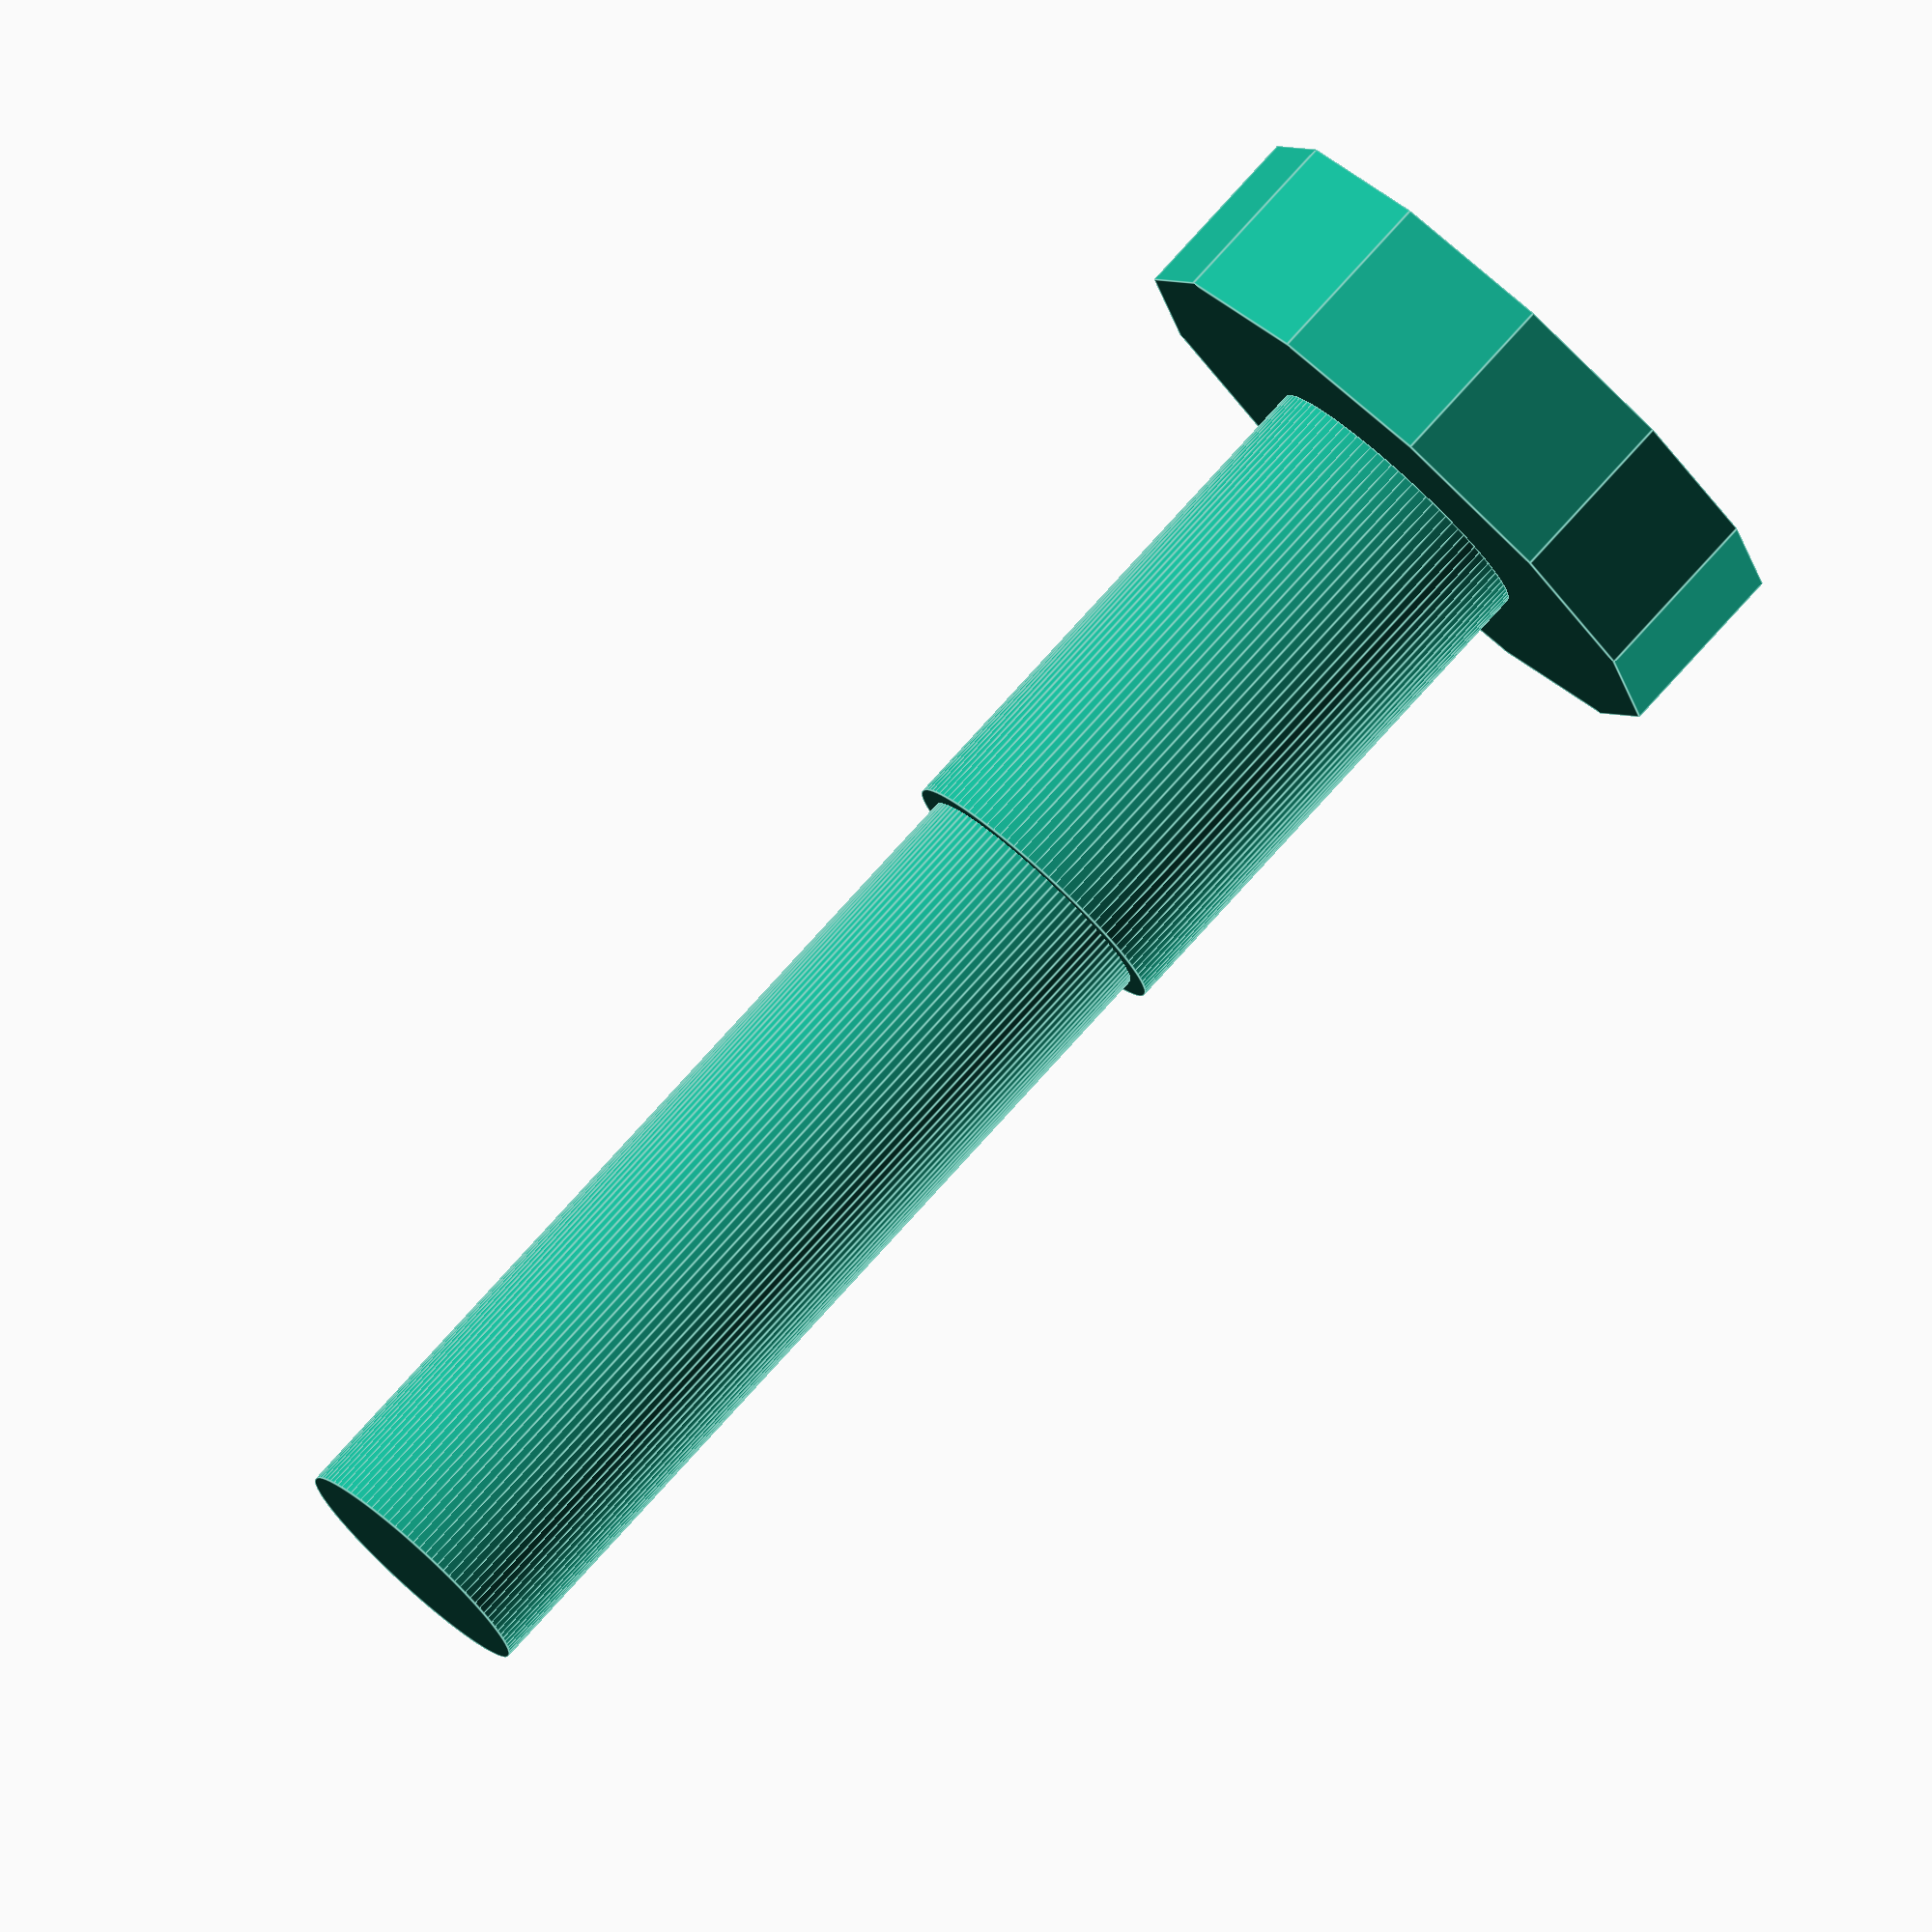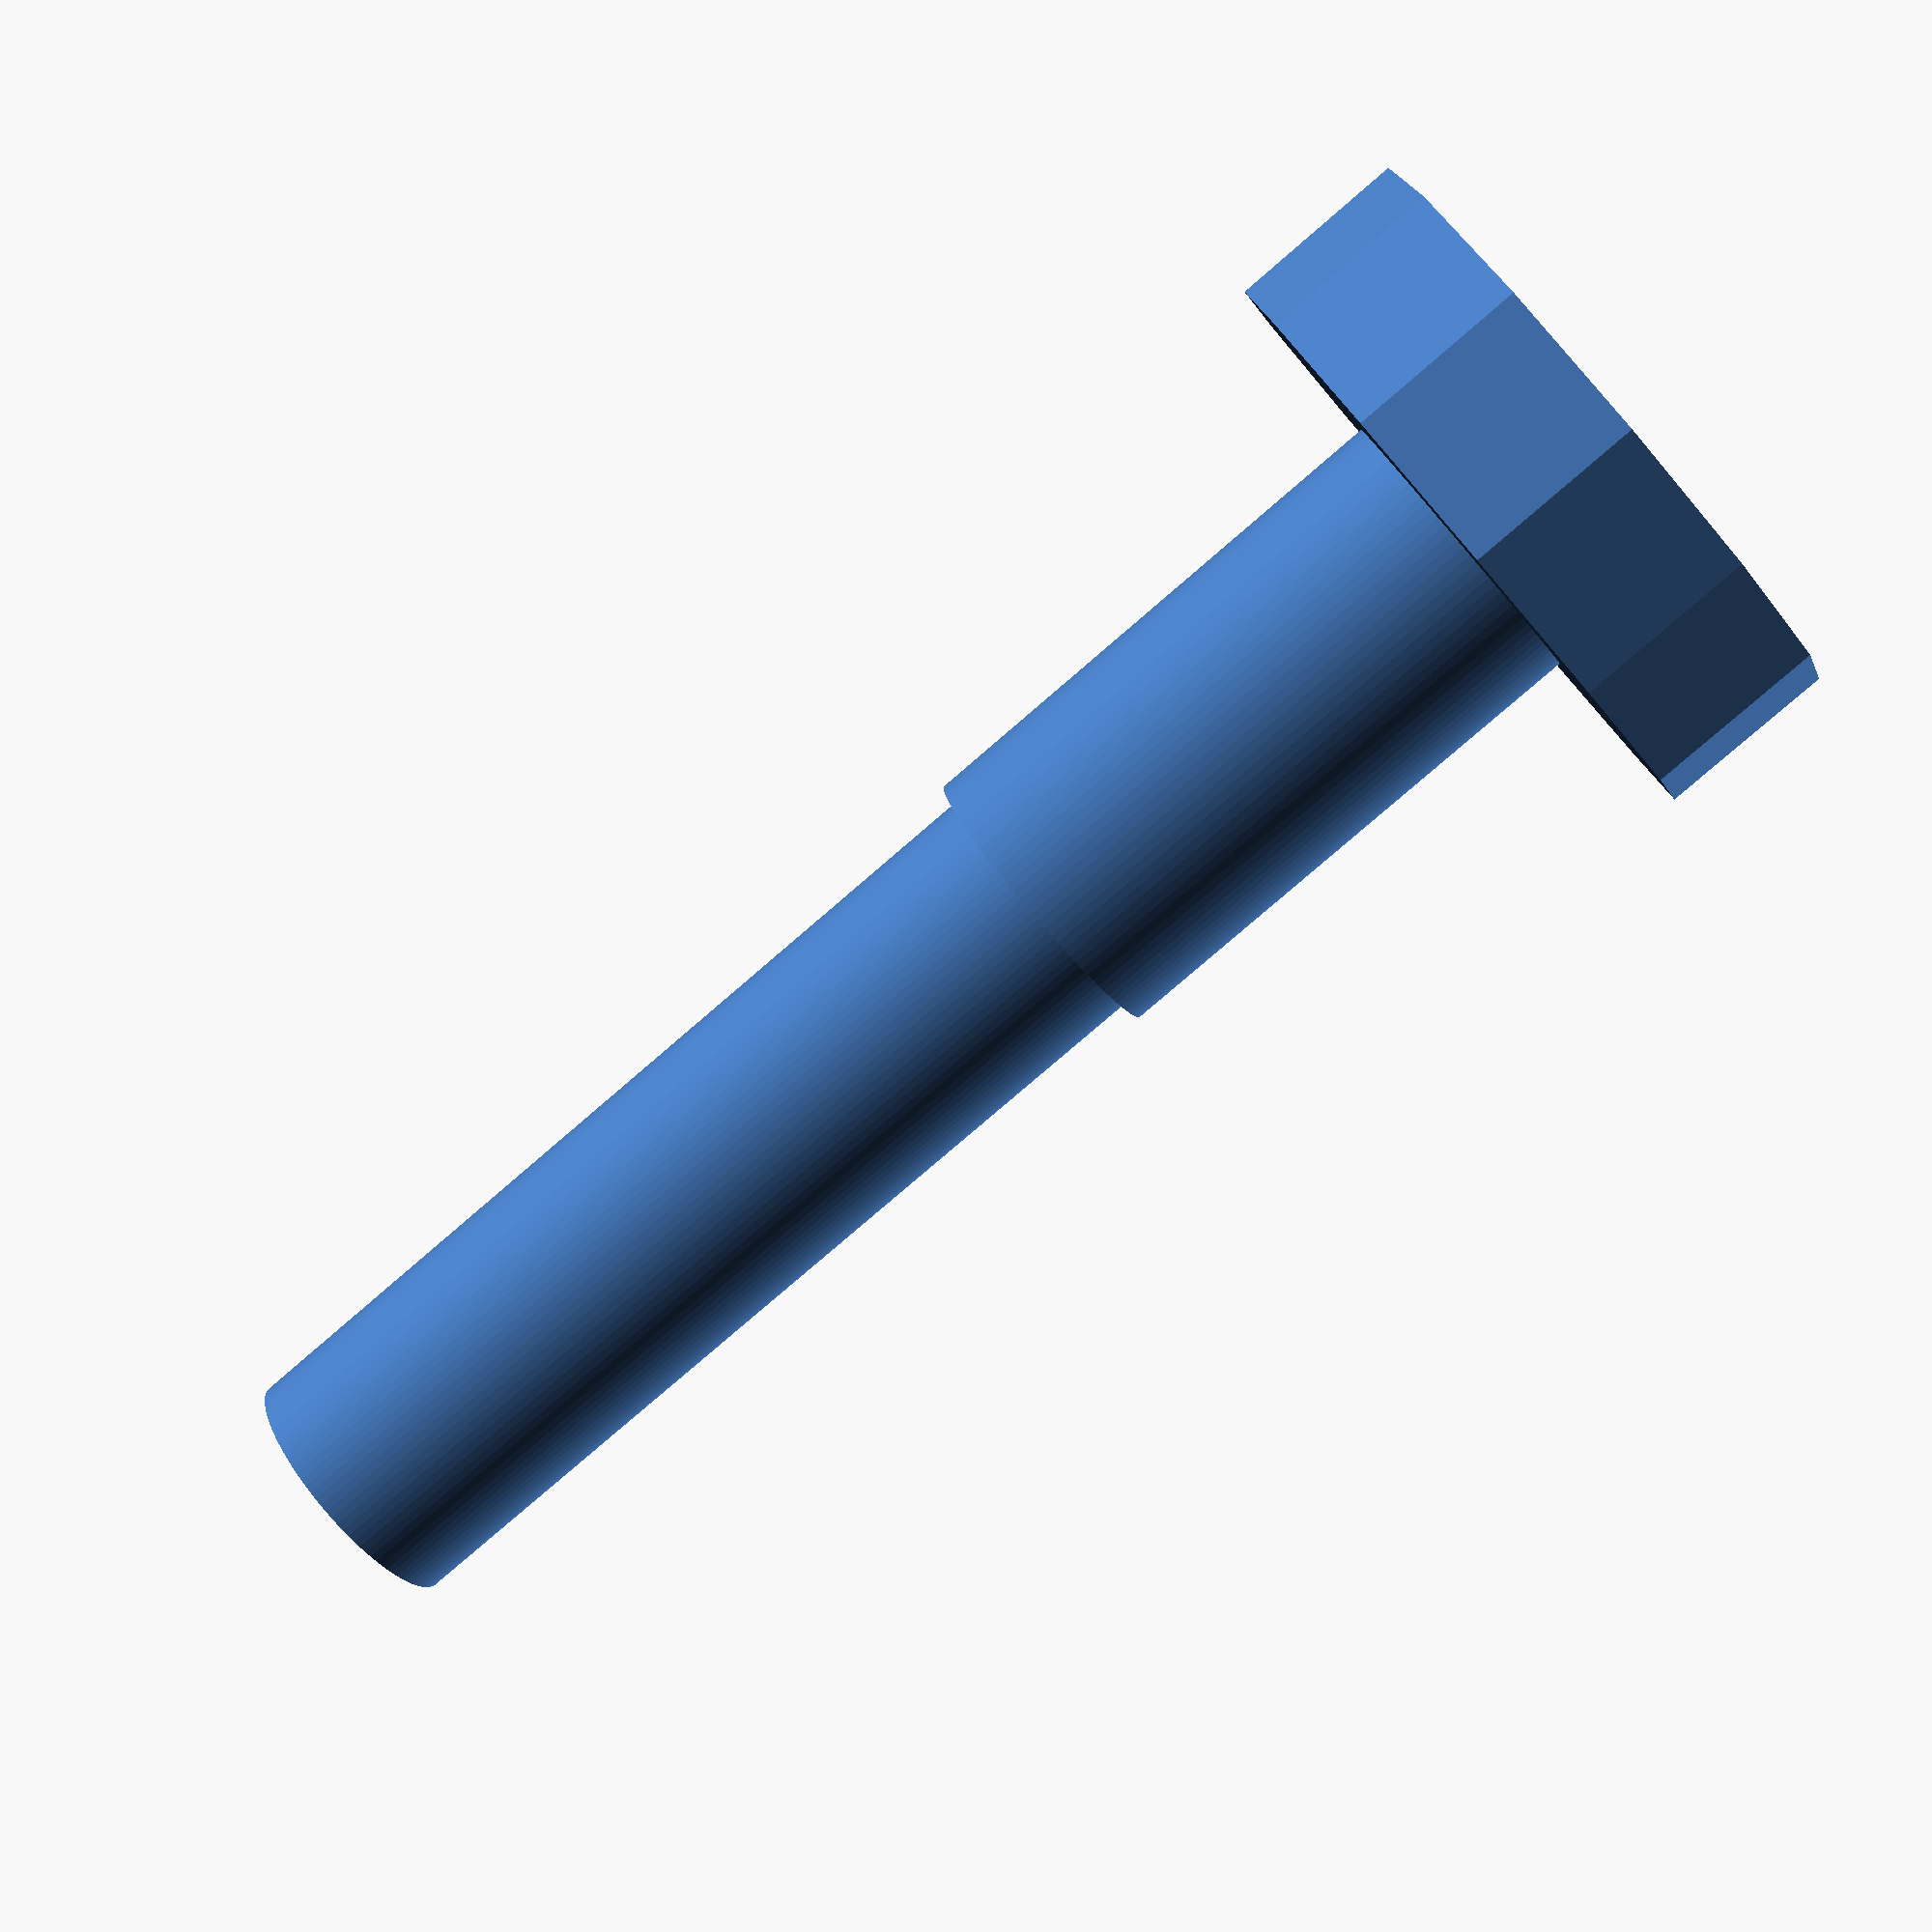
<openscad>
//This is modelling a motor screw being used as a bolt, and it's got a thicker bit so that it can slide through one side of the grip and then grab onto the other

function MotorScrewBoltOuterDiameter(3dPrinterTolerance=.4) = 2.65 + 3dPrinterTolerance*2;
function MotorScrewBoltDiameter(3dPrinterTolerance=.4)= 2.2 + 3dPrinterTolerance*2;
function MotorScrewBoltLength(3dPrinterTolerance=.4)= 16.4 + 3dPrinterTolerance;
function MotorScrewBoltHeadDiameter(3dPrinterTolerance=.4)= 6.7 + 3dPrinterTolerance*2;
function MotorScrewBoltHeadHeight(3dPrinterTolerance=.4)= 1.7 + 3dPrinterTolerance;

//err on the side of larger tolerances for bolts

module MotorScrewBolt(3dPrinterTolerance=.4, PlasticWidth=4.2)
{
	union()
	{
		translate([0,0,-MotorScrewBoltLength(3dPrinterTolerance)])
		{
			union()
			{
				cylinder(h=MotorScrewBoltLength(3dPrinterTolerance),r=MotorScrewBoltDiameter(3dPrinterTolerance)/2, $fn=100);
				translate([0,0,MotorScrewBoltLength(3dPrinterTolerance)-(PlasticWidth+2)])
				{
					cylinder(h=PlasticWidth+2, r=MotorScrewBoltOuterDiameter(3dPrinterTolerance)/2, $fn=100);
				}
			}
		}
		cylinder(MotorScrewBoltHeadHeight(3dPrinterTolerance), MotorScrewBoltHeadDiameter(3dPrinterTolerance)/2,MotorScrewBoltHeadDiameter(3dPrinterTolerance)/2);
	}
}



MotorScrewBolt(.4,4.2);
</openscad>
<views>
elev=101.2 azim=326.8 roll=317.9 proj=o view=edges
elev=259.3 azim=334.7 roll=229.2 proj=p view=solid
</views>
